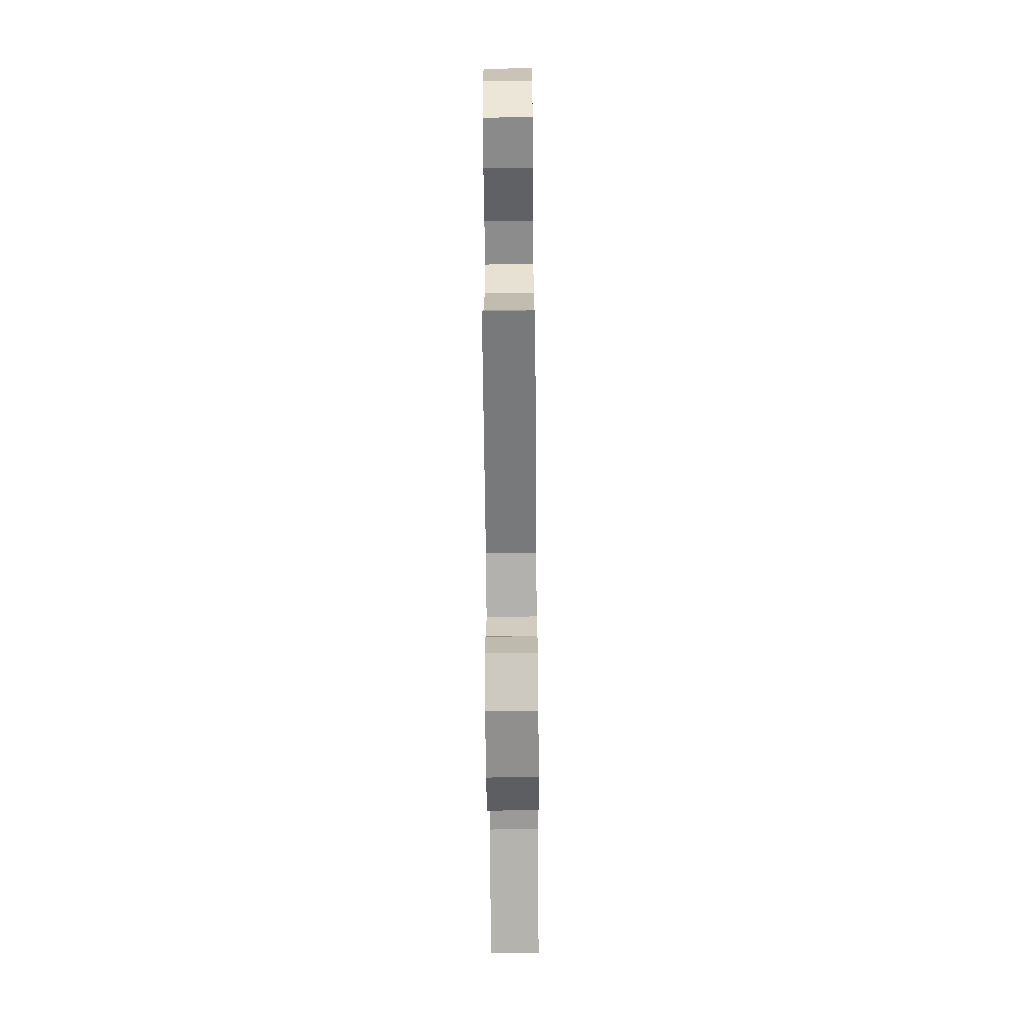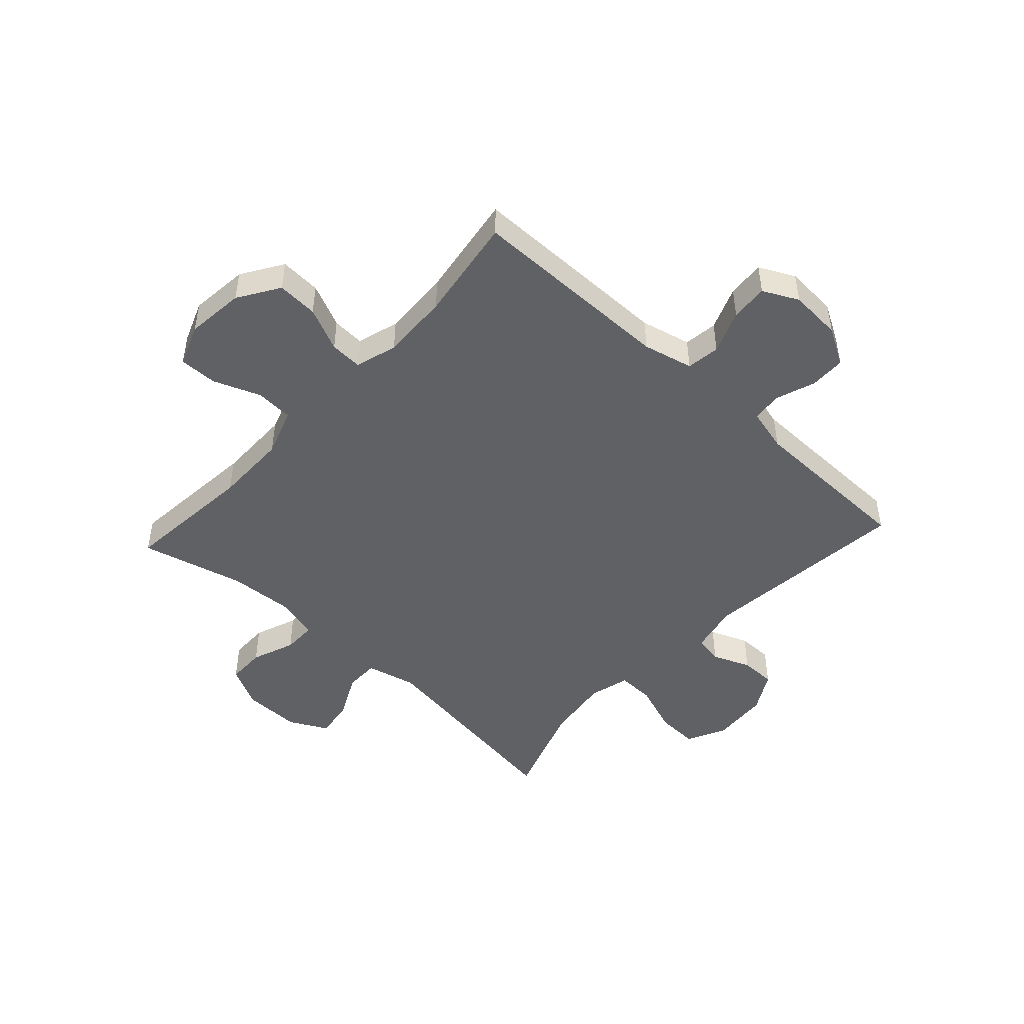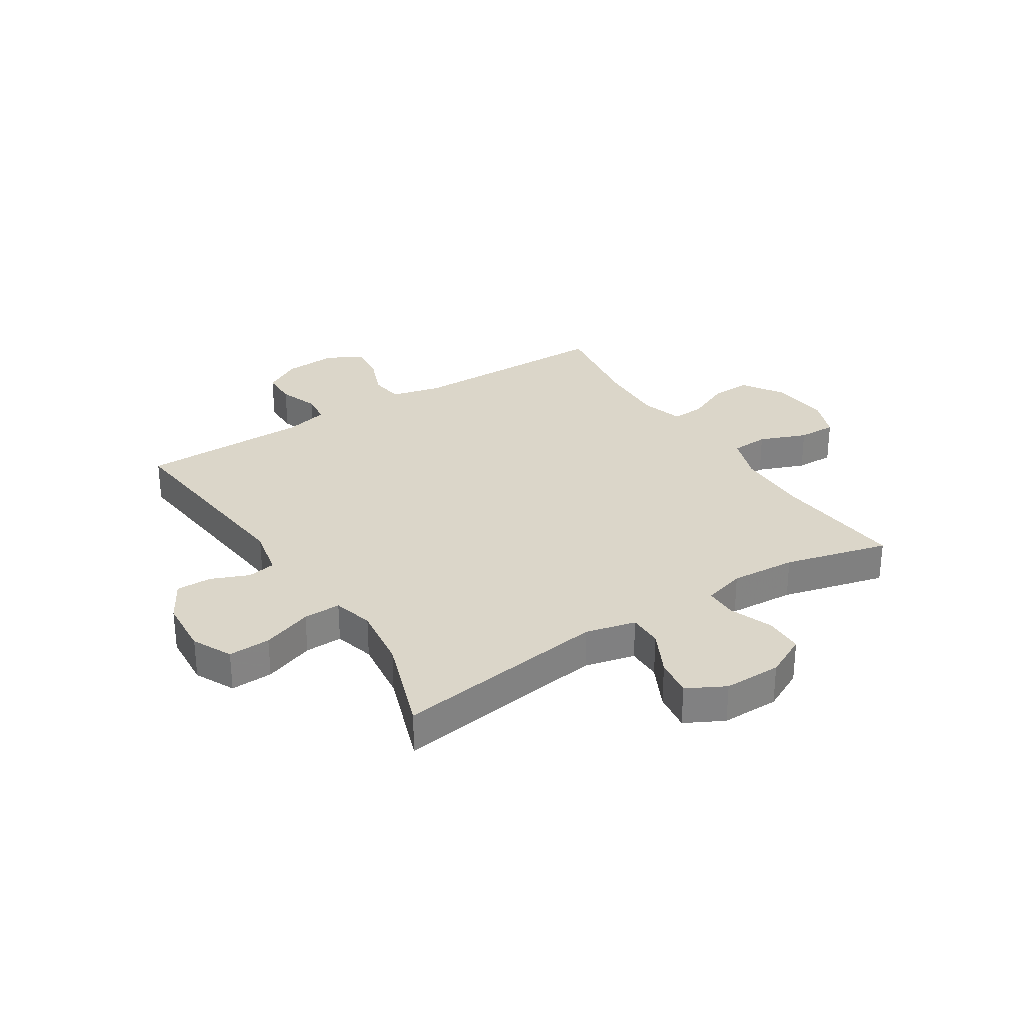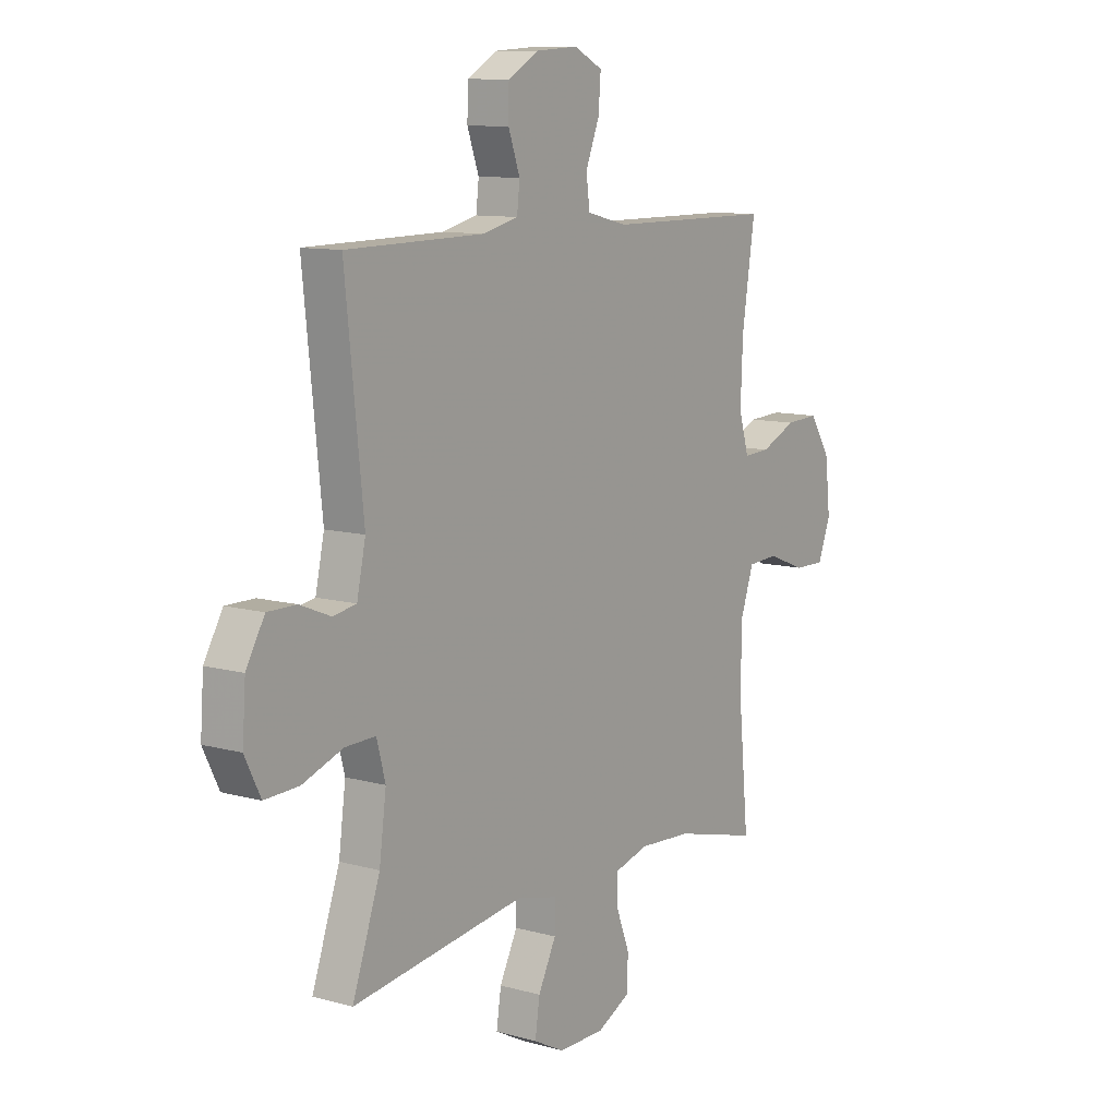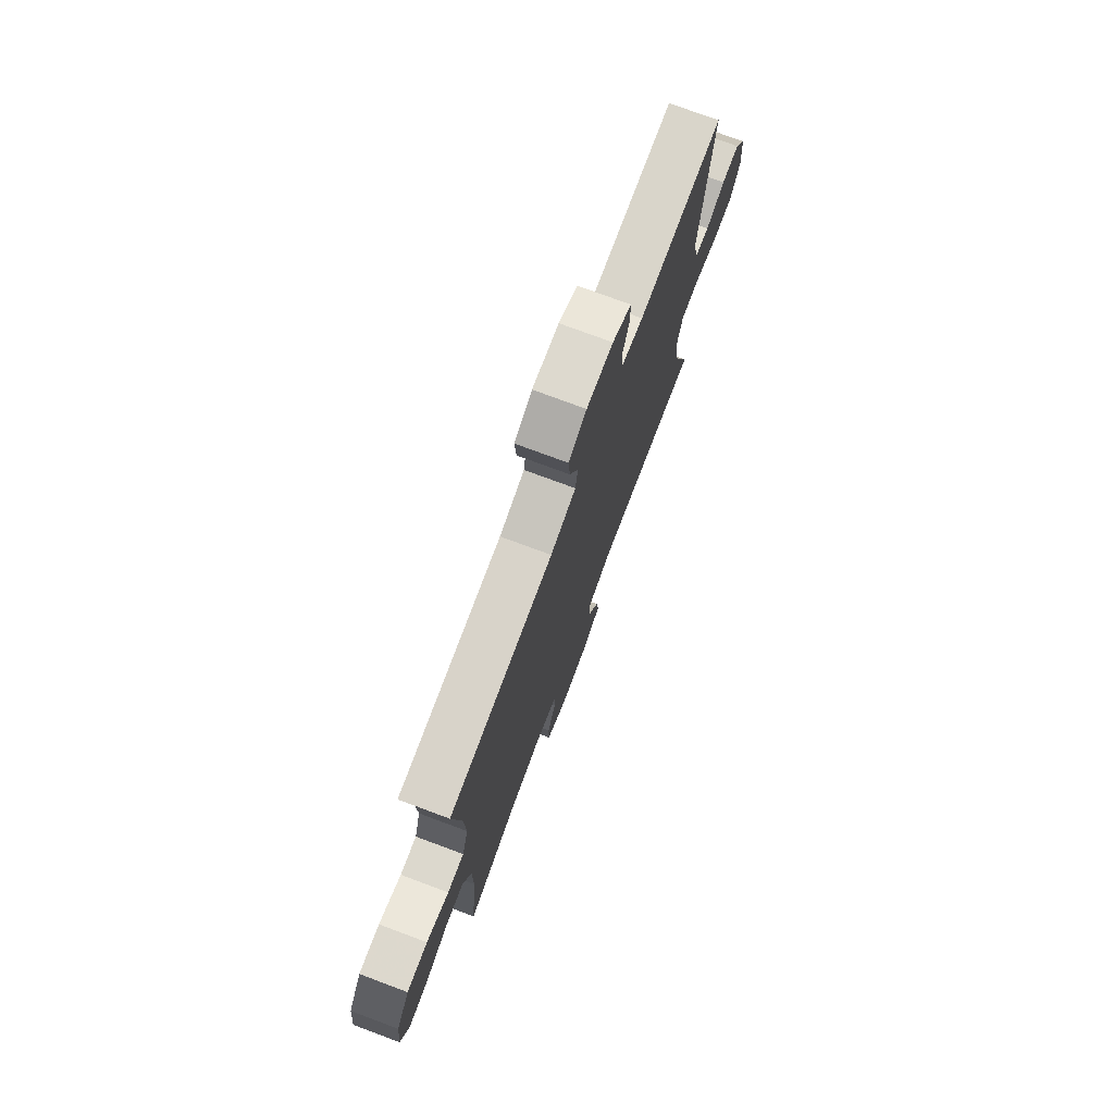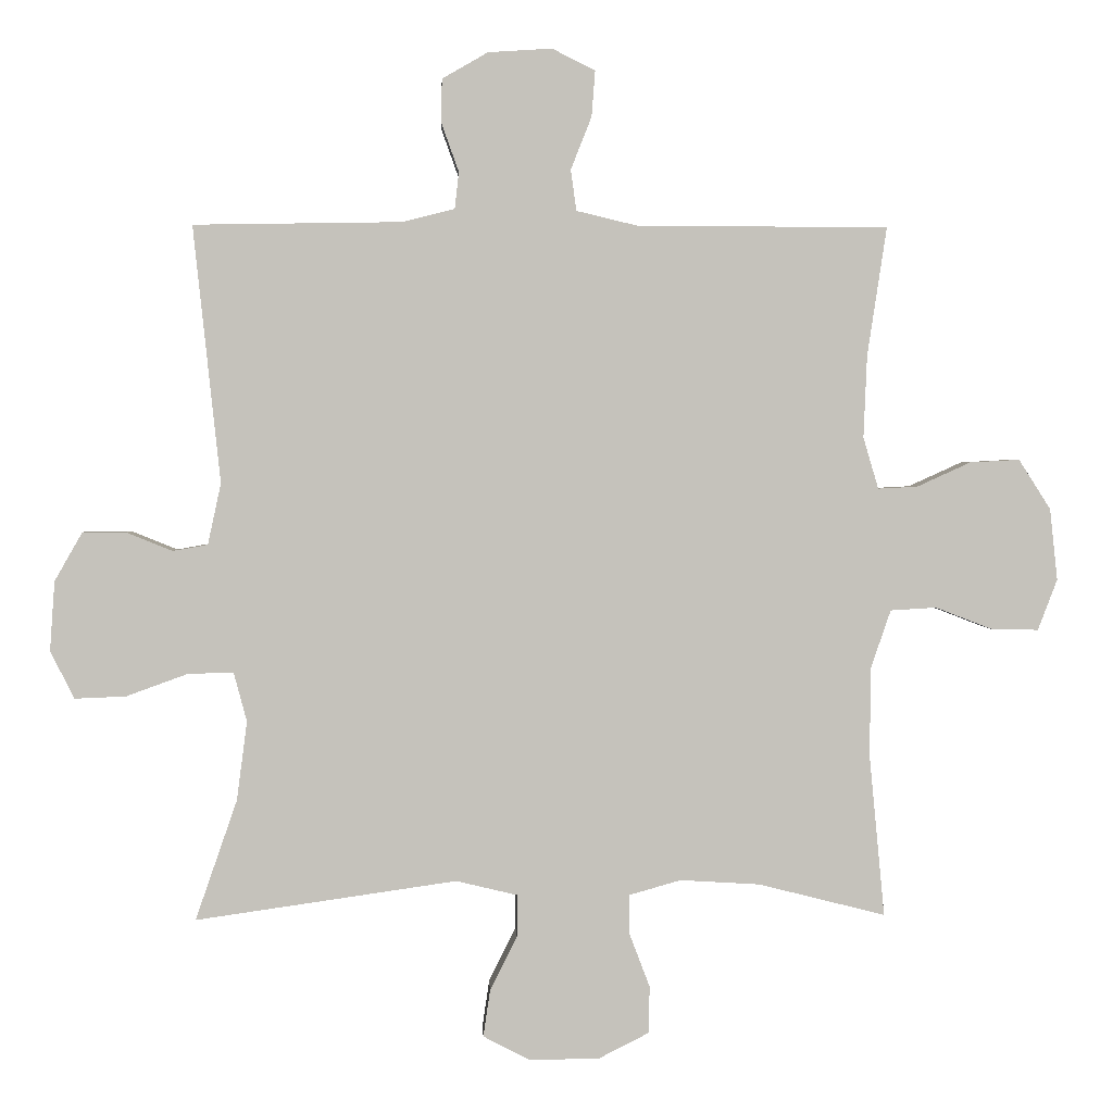
<metadata>
{"format":"obj","ext":"obj","renderer":"f3d","projection":"perspective","resolution":1024,"background":"white","views":[{"elev":-65.9,"azim":90.5,"up":"+Z"},{"elev":-47.6,"azim":-42.6,"up":"+Y"},{"elev":29.9,"azim":147.5,"up":"+Y"},{"elev":10.3,"azim":125.2,"up":"+Z"},{"elev":75.6,"azim":-69.6,"up":"+Z"},{"elev":2.0,"azim":177.4,"up":"+Z"}]}
</metadata>
<code>
v -0.5 0.07 -0.5
v -0.478 0.07 -0.268
v -0.479 0.07 -0.139
v -0.508 0.07 -0.055
v -0.574 0.07 -0.051
v -0.657 0.07 -0.083
v -0.724 0.07 -0.084
v -0.752 0.07 -0.011
v -0.741 0.07 0.092
v -0.695 0.07 0.164
v -0.623 0.07 0.16
v -0.546 0.07 0.125
v -0.489 0.07 0.122
v -0.467 0.07 0.196
v -0.472 0.07 0.315
v -0.5 0.07 0.5
v -0.138 0.07 0.501
v -0.05 0.07 0.522
v -0.042 0.07 0.581
v -0.072 0.07 0.657
v -0.077 0.07 0.723
v -0.015 0.07 0.754
v 0.077 0.07 0.748
v 0.143 0.07 0.71
v 0.144 0.07 0.647
v 0.119 0.07 0.577
v 0.125 0.07 0.524
v 0.201 0.07 0.505
v 0.5 0.07 0.5
v 0.461 0.07 0.13
v 0.48 0.07 0.042
v 0.53 0.07 0.033
v 0.597 0.07 0.06
v 0.659 0.07 0.06
v 0.699 0.07 -0.01
v 0.706 0.07 -0.11
v 0.672 0.07 -0.179
v 0.598 0.07 -0.176
v 0.51 0.07 -0.144
v 0.444 0.07 -0.142
v 0.425 0.07 -0.213
v 0.44 0.07 -0.327
v 0.5 0.07 -0.5
v 0.124 0.07 -0.446
v 0.036 0.07 -0.467
v 0.036 0.07 -0.527
v 0.075 0.07 -0.605
v 0.085 0.07 -0.673
v 0.018 0.07 -0.708
v -0.083 0.07 -0.707
v -0.156 0.07 -0.67
v -0.157 0.07 -0.602
v -0.128 0.07 -0.526
v -0.128 0.07 -0.468
v -0.202 0.07 -0.447
v -0.317 0.07 -0.454
v -0.5 0 -0.5
v -0.478 0 -0.268
v -0.479 0 -0.139
v -0.508 0 -0.055
v -0.574 0 -0.051
v -0.657 0 -0.083
v -0.724 0 -0.084
v -0.752 0 -0.011
v -0.741 0 0.092
v -0.695 0 0.164
v -0.623 0 0.16
v -0.546 0 0.125
v -0.489 0 0.122
v -0.467 0 0.196
v -0.472 0 0.315
v -0.5 0 0.5
v -0.138 0 0.501
v -0.05 0 0.522
v -0.042 0 0.581
v -0.072 0 0.657
v -0.077 0 0.723
v -0.015 0 0.754
v 0.077 0 0.748
v 0.143 0 0.71
v 0.144 0 0.647
v 0.119 0 0.577
v 0.125 0 0.524
v 0.201 0 0.505
v 0.5 0 0.5
v 0.461 0 0.13
v 0.48 0 0.042
v 0.53 0 0.033
v 0.597 0 0.06
v 0.659 0 0.06
v 0.699 0 -0.01
v 0.706 0 -0.11
v 0.672 0 -0.179
v 0.598 0 -0.176
v 0.51 0 -0.144
v 0.444 0 -0.142
v 0.425 0 -0.213
v 0.44 0 -0.327
v 0.5 0 -0.5
v 0.124 0 -0.446
v 0.036 0 -0.467
v 0.036 0 -0.527
v 0.075 0 -0.605
v 0.085 0 -0.673
v 0.018 0 -0.708
v -0.083 0 -0.707
v -0.156 0 -0.67
v -0.157 0 -0.602
v -0.128 0 -0.526
v -0.128 0 -0.468
v -0.202 0 -0.447
v -0.317 0 -0.454
f 51 52 53
f 50 51 53
f 49 50 53
f 48 49 53
f 47 48 53
f 46 47 53
f 45 46 53 54
f 44 45 54 55
f 42 43 44
f 41 42 44 55
f 37 38 39
f 36 37 39
f 35 36 39
f 34 35 39
f 33 34 39
f 32 33 39
f 31 32 39 40
f 41 55 56
f 40 41 56
f 31 40 56
f 30 31 56
f 24 25 26
f 23 24 26
f 22 23 26
f 21 22 26
f 20 21 26
f 19 20 26
f 18 19 26 27
f 17 18 27 28
f 15 16 17
f 29 30 56
f 28 29 56
f 17 28 56
f 15 17 56
f 14 15 56
f 10 11 12
f 9 10 12
f 8 9 12
f 7 8 12
f 6 7 12
f 5 6 12
f 56 1 2
f 56 2 3
f 56 3 4
f 14 56 4
f 13 14 4
f 4 5 12 13
f 109 108 107
f 109 107 106
f 109 106 105
f 109 105 104
f 109 104 103
f 109 103 102
f 110 109 102 101
f 111 110 101 100
f 100 99 98
f 111 100 98 97
f 95 94 93
f 95 93 92
f 95 92 91
f 95 91 90
f 95 90 89
f 95 89 88
f 96 95 88 87
f 112 111 97
f 112 97 96
f 112 96 87
f 112 87 86
f 82 81 80
f 82 80 79
f 82 79 78
f 82 78 77
f 82 77 76
f 82 76 75
f 83 82 75 74
f 84 83 74 73
f 73 72 71
f 112 86 85
f 112 85 84
f 112 84 73
f 112 73 71
f 112 71 70
f 68 67 66
f 68 66 65
f 68 65 64
f 68 64 63
f 68 63 62
f 68 62 61
f 58 57 112
f 59 58 112
f 60 59 112
f 60 112 70
f 60 70 69
f 69 68 61 60
f 1 57 58 2
f 2 58 59 3
f 3 59 60 4
f 4 60 61 5
f 5 61 62 6
f 6 62 63 7
f 7 63 64 8
f 8 64 65 9
f 9 65 66 10
f 10 66 67 11
f 11 67 68 12
f 12 68 69 13
f 13 69 70 14
f 14 70 71 15
f 15 71 72 16
f 16 72 73 17
f 17 73 74 18
f 18 74 75 19
f 19 75 76 20
f 20 76 77 21
f 21 77 78 22
f 22 78 79 23
f 23 79 80 24
f 24 80 81 25
f 25 81 82 26
f 26 82 83 27
f 27 83 84 28
f 28 84 85 29
f 29 85 86 30
f 30 86 87 31
f 31 87 88 32
f 32 88 89 33
f 33 89 90 34
f 34 90 91 35
f 35 91 92 36
f 36 92 93 37
f 37 93 94 38
f 38 94 95 39
f 39 95 96 40
f 40 96 97 41
f 41 97 98 42
f 42 98 99 43
f 43 99 100 44
f 44 100 101 45
f 45 101 102 46
f 46 102 103 47
f 47 103 104 48
f 48 104 105 49
f 49 105 106 50
f 50 106 107 51
f 51 107 108 52
f 52 108 109 53
f 53 109 110 54
f 54 110 111 55
f 55 111 112 56
f 56 112 57 1

</code>
